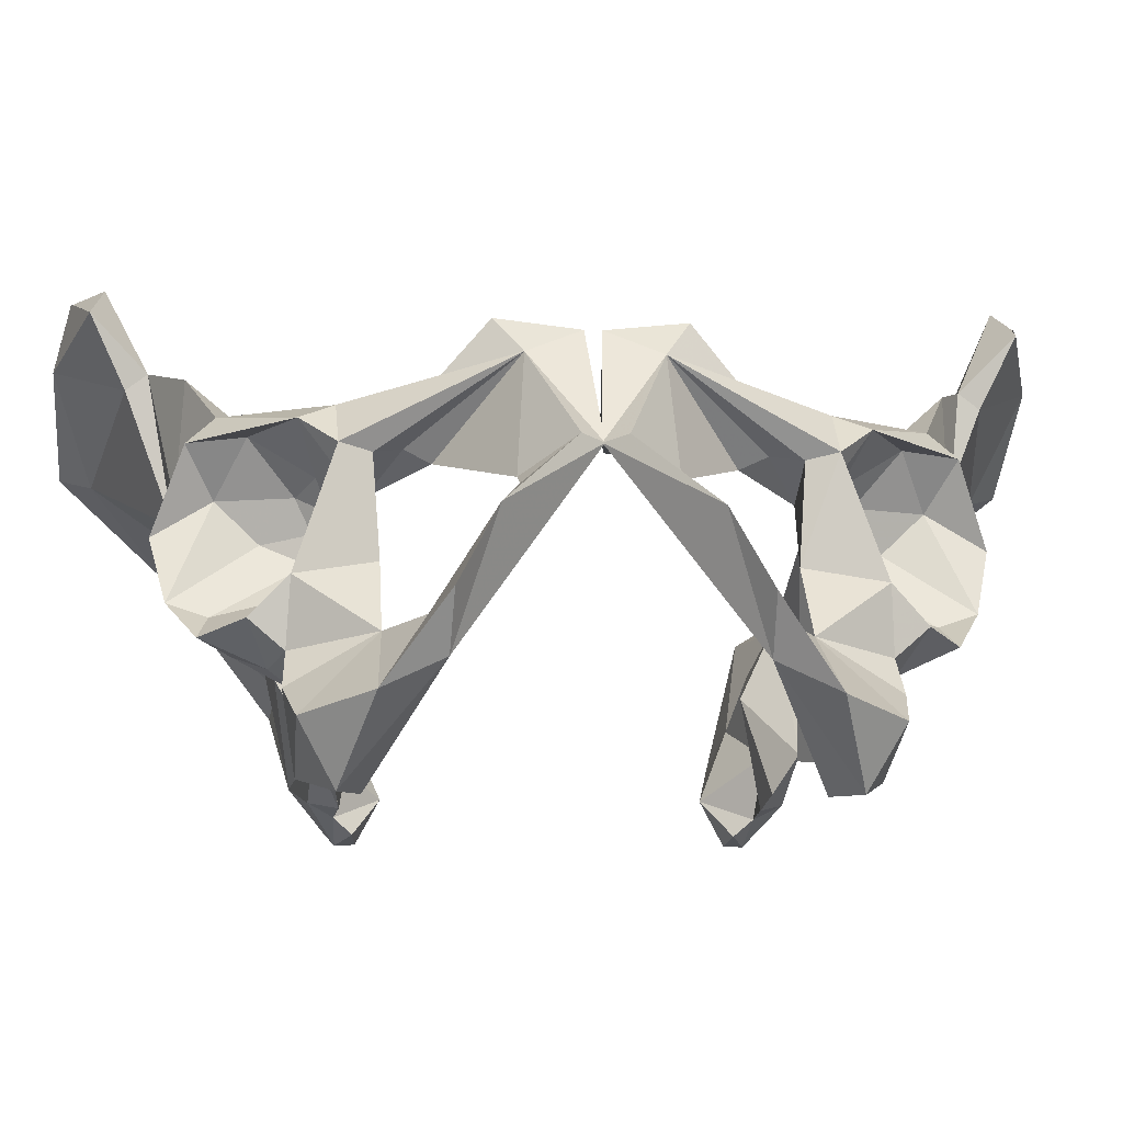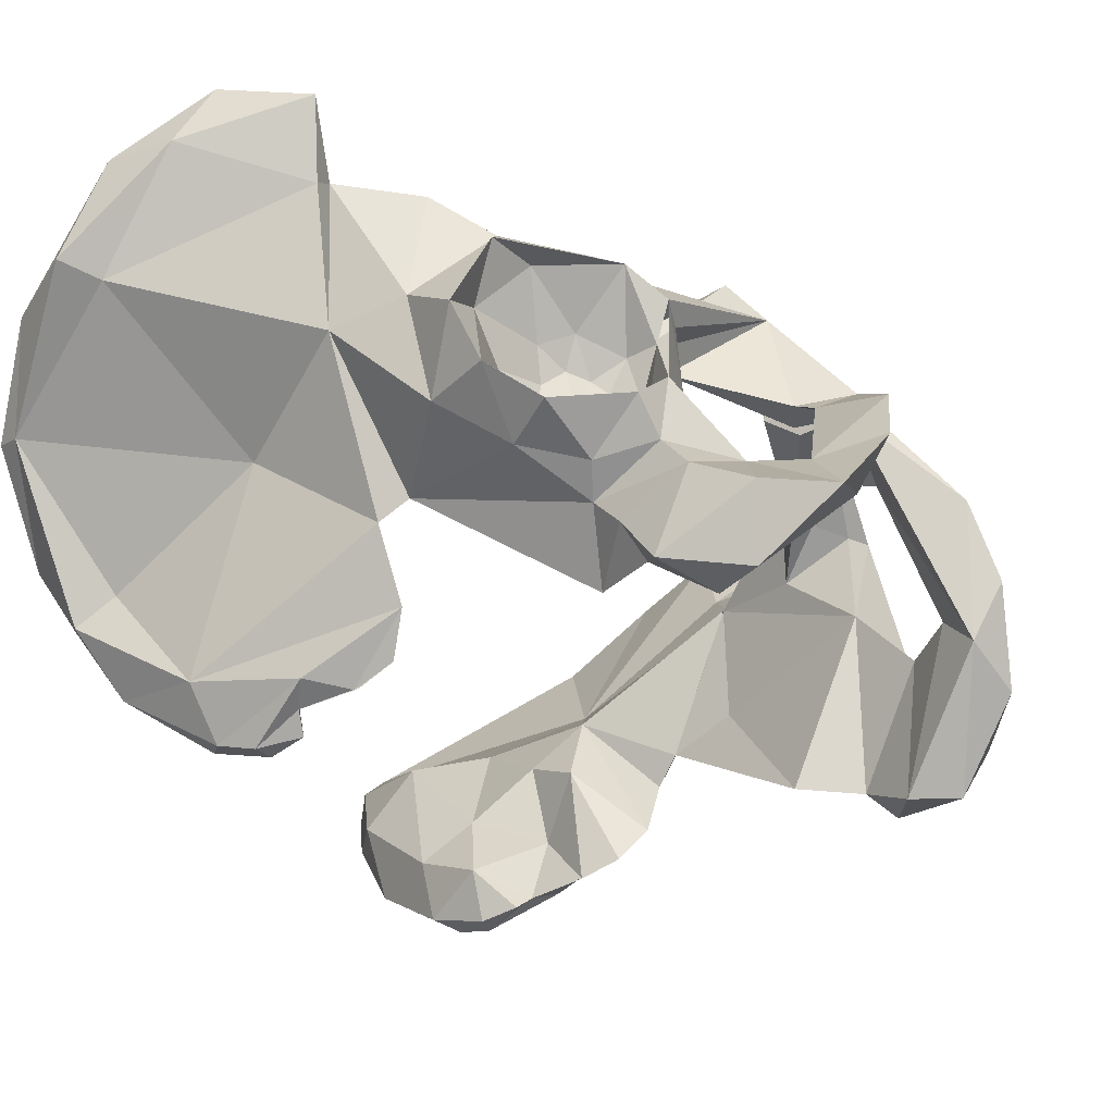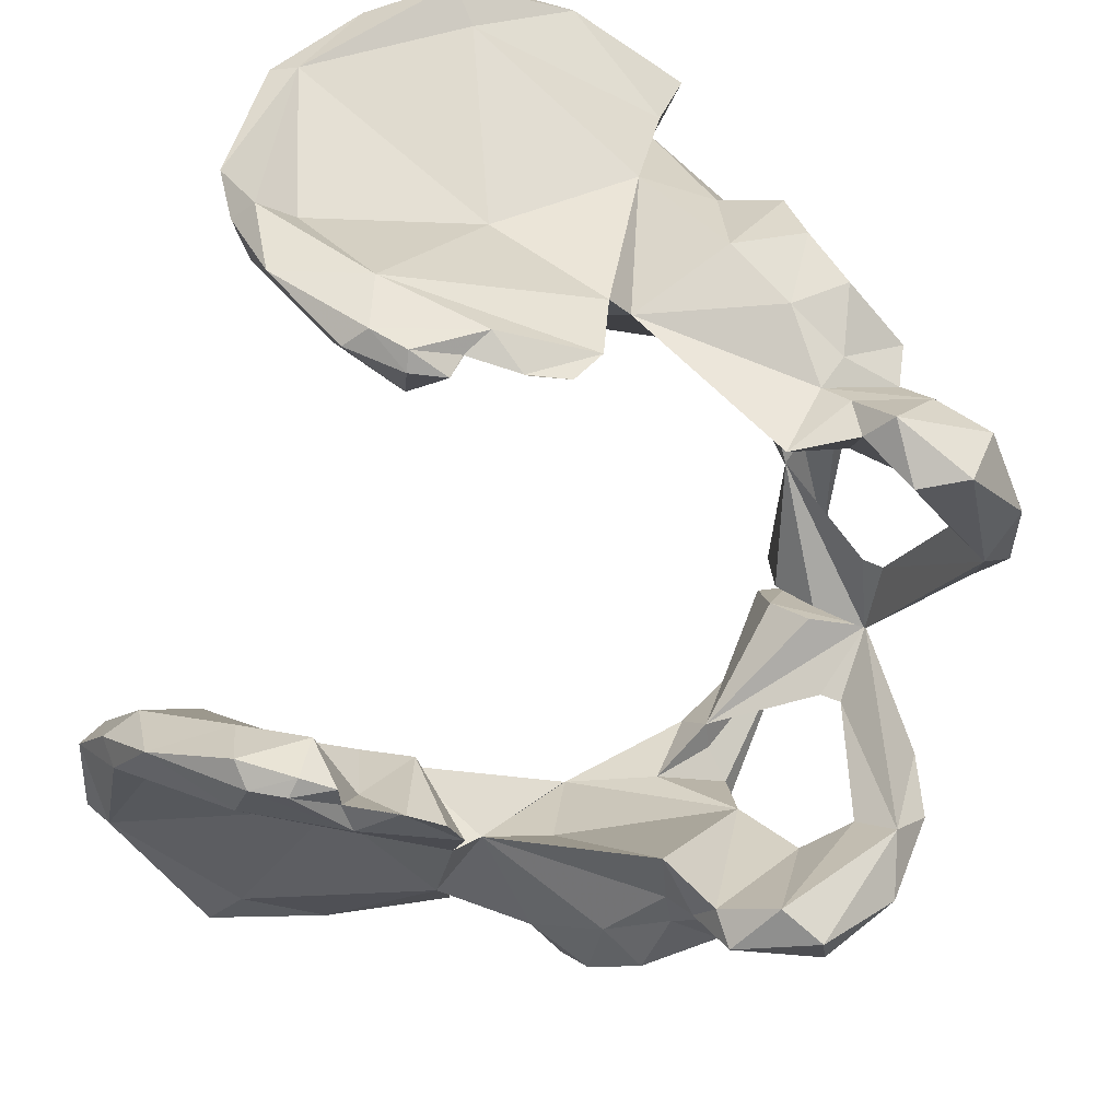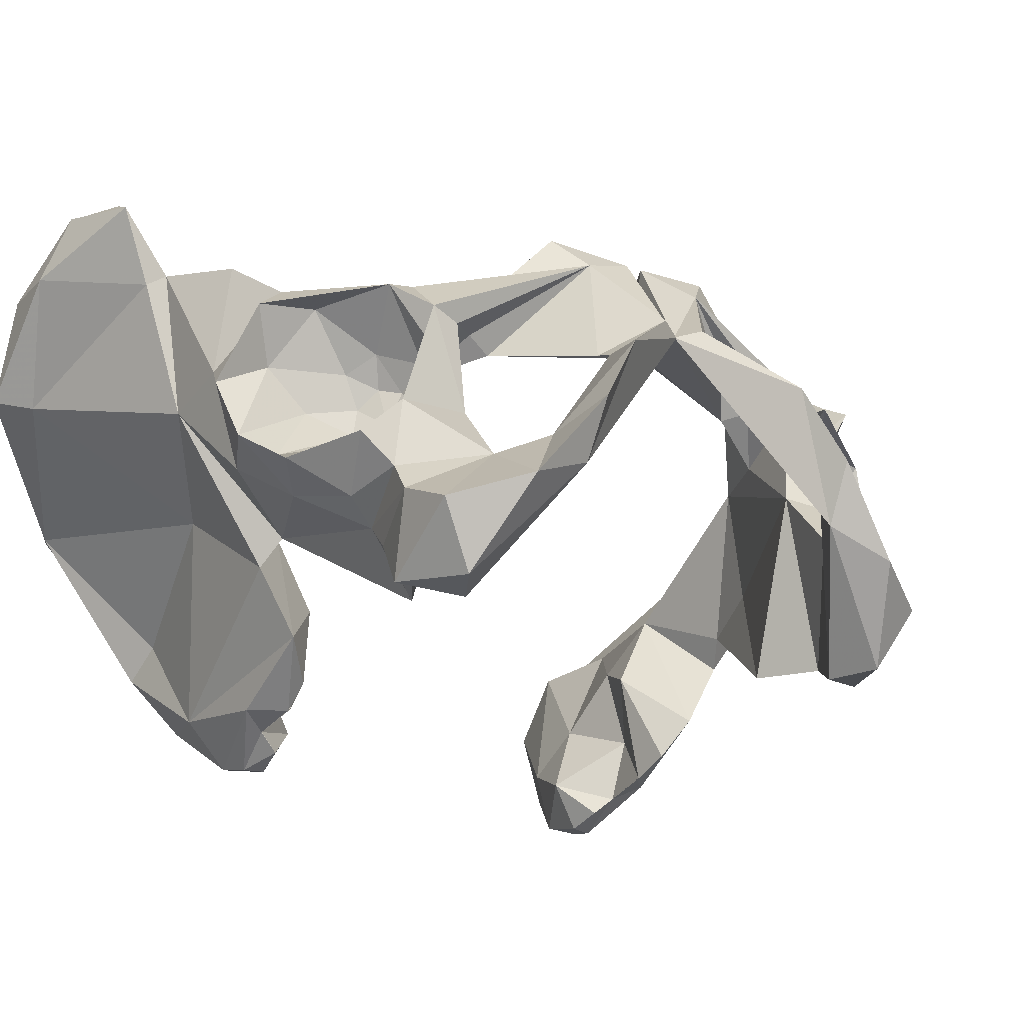
<metadata>
{"format":"obj","ext":"obj","renderer":"f3d","projection":"perspective","resolution":1024,"background":"white","views":[{"elev":-8.0,"azim":83.4,"up":"+Z"},{"elev":-33.7,"azim":28.7,"up":"+Z"},{"elev":-75.7,"azim":-15.5,"up":"+Z"},{"elev":-25.2,"azim":59.8,"up":"+Z"}]}
</metadata>
<code>
o object_1
v 0.6285 -0.1175 0.00753
v 0.61 -0.1145 0.007594
v 0.6246 -0.1431 0.04161
v 0.5913 -0.1331 0.01736
v 0.5851 -0.1674 0.03853
v 0.648 -0.1458 -0.03845
v 0.6142 -0.1359 -0.04377
v 0.63 -0.1284 -0.02966
v 0.6184 -0.115 -0.02243
v 0.6422 -0.1664 -0.05914
v 0.5798 -0.1332 -0.03796
v 0.5715 -0.1358 -0.0239
v 0.585 -0.1222 -0.01985
v 0.5727 -0.1343 -0.008458
v 0.592 -0.1502 -0.04899
v 0.5837 -0.1851 -0.05256
v 0.5913 -0.1242 -0.03926
v 0.6006 -0.1167 -0.02618
v 0.6004 -0.1149 -0.01139
v 0.5914 -0.1171 -0.001909
v 0.6059 -0.1905 -0.06508
v 0.5809 -0.1984 0.0355
v 0.5629 -0.1837 0.009076
v 0.5753 -0.1431 0.009633
v 0.5823 -0.1266 0.001544
v 0.5811 -0.2067 -0.04525
v 0.5635 -0.1604 -0.01305
v 0.44 -0.2741 0.09896
v 0.5001 -0.2322 0.07801
v 0.3898 -0.2548 0.04338
v 0.4938 -0.2057 0.006293
v 0.5089 -0.251 0.1181
v 0.4567 -0.2641 0.1341
v 0.4009 -0.2735 0.1028
v 0.3746 -0.2734 0.04945
v 0.3317 -0.2457 0.0483
v 0.4245 -0.1646 -0.02353
v 0.309 -0.2134 0.0005588
v 0.2948 -0.2077 0.00494
v 0.2868 -0.1574 -0.0427
v 0.3103 -0.1518 -0.08045
v 0.3315 -0.1479 -0.06491
v 0.3775 -0.1407 -0.1257
v 0.4916 -0.1511 -0.07387
v 0.4378 -0.1315 -0.1363
v 0.3816 -0.1193 -0.1525
v 0.4022 -0.1154 -0.1581
v 0.4278 -0.1171 -0.1435
v 0.4244 -0.1065 -0.153
v 0.326 -0.1266 -0.1149
v 0.4584 -0.1152 -0.1402
v 0.494 -0.1303 -0.1117
v 0.4823 -0.1178 -0.1325
v 0.5177 -0.1961 0.06203
v 0.4561 -0.1254 -0.03631
v 0.5459 -0.1281 0.01477
v 0.5584 -0.1625 0.04225
v 0.5444 -0.1997 0.07534
v 0.5052 -0.1446 -0.06013
v 0.4301 -0.1136 -0.06407
v 0.4594 -0.1047 -0.07889
v 0.4606 -0.1152 -0.1403
v 0.4355 -0.122 -0.1089
v 0.3887 -0.1367 -0.03385
v 0.4161 -0.2033 0.01889
v 0.2908 -0.1757 -0.005165
v 0.4994 -0.2203 0.08715
v 0.4802 -0.2448 0.1363
v 0.4348 -0.2532 0.119
v 0.4565 -0.2634 0.1339
v 0.3837 -0.2485 0.08241
v 0.3442 -0.1228 -0.03741
v 0.3149 -0.1215 -0.06976
v 0.2962 -0.1463 -0.02973
v 0.3947 -0.1077 -0.09213
v 0.4058 -0.09048 -0.1327
v 0.4042 -0.1042 -0.1577
v 0.371 -0.1065 -0.1478
v 0.4283 -0.1171 -0.1437
v 0.3002 -0.1394 -0.07234
v 0.3664 -0.1007 -0.1139
v 0.6922 -0.08315 -0.06228
v 0.7107 -0.07456 -0.08374
v 0.6779 -0.03921 0.002171
v 0.6432 -0.004579 0.08462
v 0.6279 -0.009928 0.08206
v 0.6305 -0.004963 0.03963
v 0.682 0.0007237 0.02152
v 0.6511 -0.003709 0.02211
v 0.6135 -0.07682 0.02165
v 0.6668 -0.03968 0.006893
v 0.7294 -0.07356 -0.05367
v 0.7222 -0.05202 -0.01375
v 0.6895 -0.1433 -0.1095
v 0.6801 -0.1242 -0.1436
v 0.6366 -0.1425 -0.1355
v 0.6542 -0.1117 -0.1433
v 0.6674 -0.1034 -0.06763
v 0.7175 -0.1073 -0.0994
v 0.6588 -0.1494 -0.09412
v 0.6177 -0.1397 -0.1078
v 0.6254 -0.1269 -0.1255
v 0.5924 -0.1092 -0.1222
v 0.6038 -0.1394 -0.09228
v 0.5427 -0.1379 -0.04799
v 0.644 -0.1478 -0.07517
v 0.6118 -0.1558 -0.08092
v 0.6361 -0.1029 -0.03029
v 0.5798 -0.1733 -0.0719
v 0.594 -0.109 0.007439
v 0.6337 -0.1067 0.02363
v 0.6192 -0.09125 0.02778
v 0.575 -0.1832 0.04995
v 0.5371 -0.2041 0.01275
v 0.5445 -0.1909 -0.04548
v 0.5684 -0.2156 -0.01079
v 0.6525 -0.03479 0.07121
v 0.5784 -0.1334 0.04663
v 0.6154 -0.1243 0.05004
v 0.636 -0.04921 0.09105
v 0.6034 -0.08606 0.04689
v 0.6906 -0.01161 0.02458
v 0.6302 -0.07515 0.06149
v 0.6386 -0.1237 0.02755
v 0.5463 -0.1278 0.01416
v 0.61 0.1145 0.007594
v 0.6285 0.1175 0.00753
v 0.6246 0.1431 0.04161
v 0.5913 0.1331 0.01736
v 0.5851 0.1674 0.03853
v 0.6142 0.1359 -0.04377
v 0.648 0.1458 -0.03845
v 0.63 0.1284 -0.02966
v 0.6184 0.115 -0.02243
v 0.6422 0.1664 -0.05914
v 0.5715 0.1358 -0.0239
v 0.5798 0.1332 -0.03796
v 0.585 0.1222 -0.01985
v 0.5727 0.1343 -0.008458
v 0.592 0.1502 -0.04899
v 0.5837 0.1851 -0.05256
v 0.5913 0.1242 -0.03926
v 0.6006 0.1167 -0.02618
v 0.6004 0.1149 -0.01139
v 0.5914 0.1171 -0.001909
v 0.6059 0.1905 -0.06508
v 0.5809 0.1984 0.0355
v 0.5629 0.1837 0.009076
v 0.5753 0.1431 0.009633
v 0.5823 0.1266 0.001544
v 0.5811 0.2067 -0.04525
v 0.5635 0.1604 -0.01305
v 0.5001 0.2322 0.07801
v 0.44 0.2741 0.09896
v 0.3898 0.2548 0.04338
v 0.4938 0.2057 0.006293
v 0.5089 0.251 0.1181
v 0.4567 0.2641 0.1341
v 0.4009 0.2735 0.1028
v 0.3746 0.2734 0.04945
v 0.3317 0.2457 0.0483
v 0.4245 0.1646 -0.02353
v 0.309 0.2134 0.0005588
v 0.2948 0.2077 0.00494
v 0.2868 0.1574 -0.0427
v 0.3103 0.1518 -0.08045
v 0.3315 0.1479 -0.06491
v 0.3775 0.1407 -0.1257
v 0.4916 0.1511 -0.07387
v 0.4378 0.1315 -0.1363
v 0.3816 0.1193 -0.1525
v 0.4022 0.1154 -0.1581
v 0.4278 0.1171 -0.1435
v 0.4244 0.1065 -0.153
v 0.326 0.1266 -0.1149
v 0.4584 0.1152 -0.1402
v 0.494 0.1303 -0.1117
v 0.4823 0.1178 -0.1325
v 0.4561 0.1254 -0.03631
v 0.5177 0.1961 0.06203
v 0.5459 0.1281 0.01477
v 0.5444 0.1997 0.07534
v 0.5584 0.1625 0.04225
v 0.5052 0.1446 -0.06013
v 0.4301 0.1136 -0.06407
v 0.4594 0.1047 -0.07889
v 0.4606 0.1152 -0.1403
v 0.4355 0.122 -0.1089
v 0.4161 0.2033 0.01889
v 0.3887 0.1367 -0.03385
v 0.2908 0.1757 -0.005165
v 0.4994 0.2203 0.08715
v 0.4802 0.2448 0.1363
v 0.4348 0.2532 0.119
v 0.4565 0.2634 0.1339
v 0.3837 0.2485 0.08241
v 0.3442 0.1228 -0.03741
v 0.3149 0.1215 -0.06976
v 0.2962 0.1463 -0.02973
v 0.3947 0.1077 -0.09213
v 0.4042 0.1042 -0.1577
v 0.4058 0.09048 -0.1327
v 0.371 0.1065 -0.1478
v 0.4283 0.1171 -0.1437
v 0.3002 0.1394 -0.07234
v 0.3664 0.1007 -0.1139
v 0.7107 0.07456 -0.08374
v 0.6922 0.08315 -0.06228
v 0.6779 0.03921 0.002171
v 0.6279 0.009928 0.08206
v 0.6432 0.004579 0.08462
v 0.6305 0.004963 0.03963
v 0.682 -0.0007237 0.02152
v 0.6511 0.003709 0.02211
v 0.6668 0.03968 0.006893
v 0.6135 0.07682 0.02165
v 0.7222 0.05202 -0.01375
v 0.7294 0.07356 -0.05367
v 0.6801 0.1242 -0.1436
v 0.6895 0.1433 -0.1095
v 0.6366 0.1425 -0.1355
v 0.6542 0.1117 -0.1433
v 0.6674 0.1034 -0.06763
v 0.7175 0.1073 -0.0994
v 0.6588 0.1494 -0.09412
v 0.6177 0.1397 -0.1078
v 0.6254 0.1269 -0.1255
v 0.6038 0.1394 -0.09228
v 0.5924 0.1092 -0.1222
v 0.5427 0.1379 -0.04799
v 0.644 0.1478 -0.07517
v 0.6118 0.1558 -0.08092
v 0.6361 0.1029 -0.03029
v 0.5798 0.1733 -0.0719
v 0.594 0.109 0.007439
v 0.6337 0.1067 0.02363
v 0.6192 0.09125 0.02778
v 0.5371 0.2041 0.01275
v 0.575 0.1832 0.04995
v 0.5445 0.1909 -0.04548
v 0.5684 0.2156 -0.01079
v 0.6525 0.03479 0.07121
v 0.5784 0.1334 0.04663
v 0.6154 0.1243 0.05004
v 0.6034 0.08606 0.04689
v 0.636 0.04921 0.09105
v 0.6906 0.01161 0.02458
v 0.6302 0.07515 0.06149
v 0.6386 0.1237 0.02755
v 0.5463 0.1278 0.01416
f 1 3 2
f 3 5 4
f 6 8 7
f 8 9 7
f 10 6 7
f 11 13 12
f 14 12 13
f 11 12 15
f 16 15 12
f 9 1 2
f 7 17 15
f 7 18 17
f 9 18 7
f 18 19 13
f 2 20 19
f 10 7 21
f 7 15 16
f 21 7 16
f 5 3 22
f 22 23 5
f 5 24 4
f 23 24 5
f 20 25 13
f 4 25 20
f 26 27 23
f 23 27 24
f 4 20 2
f 24 25 4
f 24 14 25
f 27 14 24
f 2 19 9
f 9 19 18
f 11 17 13
f 17 18 13
f 27 16 12
f 16 27 26
f 21 16 26
f 19 20 13
f 25 14 13
f 17 11 15
f 28 30 29
f 30 31 29
f 29 32 28
f 32 33 28
f 34 28 33
f 34 35 28
f 28 35 30
f 36 35 34
f 30 38 37
f 30 35 38
f 36 38 35
f 39 38 36
f 40 41 38
f 38 41 42
f 39 40 38
f 37 42 43
f 37 38 42
f 37 31 30
f 37 44 31
f 43 44 37
f 43 46 45
f 47 48 45
f 47 49 48
f 46 47 45
f 41 50 43
f 42 41 43
f 43 50 46
f 48 51 45
f 45 51 52
f 51 53 52
f 43 52 44
f 52 43 45
f 54 56 55
f 57 54 58
f 56 54 57
f 56 59 55
f 55 61 60
f 52 61 55
f 53 61 52
f 53 62 61
f 60 61 63
f 59 44 55
f 44 52 55
f 64 66 65
f 64 65 55
f 67 58 54
f 67 68 32
f 69 70 68
f 70 32 68
f 54 55 65
f 67 54 65
f 68 67 65
f 71 69 65
f 66 71 65
f 34 70 69
f 71 34 69
f 71 36 34
f 66 36 71
f 39 36 66
f 66 64 72
f 73 74 72
f 64 75 72
f 64 60 75
f 75 60 63
f 76 49 77
f 46 78 77
f 76 77 78
f 76 75 63
f 79 76 63
f 76 79 49
f 79 76 49
f 79 63 62
f 41 80 50
f 50 80 73
f 80 40 74
f 41 40 80
f 40 39 66
f 66 74 40
f 50 78 46
f 81 73 72
f 72 75 81
f 50 81 78
f 81 76 78
f 61 62 63
f 75 76 81
f 55 60 64
f 74 66 72
f 73 80 74
f 65 69 68
f 82 84 83
f 85 87 86
f 85 88 87
f 89 87 88
f 90 88 91
f 90 89 88
f 89 90 87
f 92 83 93
f 94 96 95
f 96 97 95
f 97 83 95
f 82 83 97
f 82 97 98
f 99 95 83
f 94 95 99
f 100 101 96
f 96 101 102
f 103 101 104
f 59 105 103
f 104 101 100
f 106 104 100
f 106 107 104
f 103 108 102
f 10 21 107
f 21 109 107
f 103 105 108
f 110 111 108
f 112 111 110
f 90 112 110
f 113 58 114
f 58 67 114
f 67 31 114
f 31 115 114
f 113 114 116
f 59 115 31
f 59 31 44
f 26 109 21
f 26 115 109
f 116 115 26
f 59 109 115
f 104 109 59
f 6 10 106
f 102 98 97
f 102 108 98
f 88 85 117
f 113 119 118
f 120 90 121
f 86 90 120
f 87 90 86
f 88 122 93
f 93 83 88
f 94 99 98
f 99 82 98
f 92 82 99
f 82 92 93
f 117 120 123
f 119 117 123
f 117 119 124
f 112 90 117
f 111 112 117
f 124 111 117
f 85 120 117
f 86 120 85
f 100 94 98
f 6 98 108
f 106 98 6
f 106 100 98
f 122 84 93
f 122 91 84
f 93 84 82
f 117 91 122
f 117 122 88
f 125 110 108
f 119 121 118
f 123 121 119
f 120 121 123
f 57 113 118
f 125 57 118
f 90 110 121
f 58 113 57
f 105 59 125
f 105 125 108
f 121 110 125
f 121 125 118
f 117 90 91
f 92 99 83
f 84 88 83
f 100 96 94
f 103 104 59
f 97 96 102
f 10 107 106
f 116 114 115
f 12 14 27
f 2 3 4
f 6 1 8
f 9 8 1
f 23 22 116
f 116 26 23
f 22 113 116
f 22 3 113
f 119 113 3
f 3 1 124
f 119 3 124
f 6 108 124
f 108 111 124
f 101 103 102
f 104 107 109
f 29 67 32
f 29 31 67
f 81 50 73
f 84 91 88
f 47 46 77
f 49 47 77
f 126 128 127
f 129 130 128
f 131 133 132
f 131 134 133
f 131 132 135
f 136 138 137
f 138 136 139
f 140 136 137
f 136 140 141
f 126 127 134
f 140 142 131
f 142 143 131
f 131 143 134
f 138 144 143
f 144 145 126
f 146 131 135
f 141 140 131
f 141 131 146
f 147 128 130
f 130 148 147
f 129 149 130
f 130 149 148
f 138 150 145
f 145 150 129
f 148 152 151
f 149 152 148
f 126 145 129
f 129 150 149
f 150 139 149
f 149 139 152
f 134 144 126
f 143 144 134
f 138 142 137
f 138 143 142
f 136 141 152
f 151 152 141
f 151 141 146
f 138 145 144
f 138 139 150
f 140 137 142
f 153 155 154
f 153 156 155
f 154 157 153
f 154 158 157
f 158 154 159
f 154 160 159
f 155 160 154
f 159 160 161
f 162 163 155
f 163 160 155
f 160 163 161
f 161 163 164
f 163 166 165
f 167 166 163
f 163 165 164
f 168 167 162
f 167 163 162
f 155 156 162
f 156 169 162
f 162 169 168
f 170 171 168
f 170 173 172
f 173 174 172
f 170 172 171
f 168 175 166
f 168 166 167
f 171 175 168
f 170 176 173
f 177 176 170
f 177 178 176
f 169 177 168
f 170 168 177
f 179 181 180
f 182 180 183
f 183 180 181
f 179 184 181
f 185 186 179
f 179 186 177
f 177 186 178
f 186 187 178
f 188 186 185
f 179 169 184
f 179 177 169
f 189 191 190
f 179 189 190
f 180 182 192
f 157 193 192
f 193 195 194
f 193 157 195
f 189 179 180
f 189 180 192
f 189 192 193
f 189 194 196
f 189 196 191
f 194 195 159
f 194 159 196
f 159 161 196
f 196 161 191
f 191 161 164
f 197 190 191
f 197 199 198
f 197 200 190
f 200 185 190
f 188 185 200
f 201 174 202
f 201 203 171
f 203 201 202
f 188 200 202
f 188 202 204
f 174 204 202
f 174 202 204
f 187 188 204
f 175 205 166
f 198 205 175
f 199 165 205
f 205 165 166
f 191 164 165
f 165 199 191
f 171 203 175
f 197 198 206
f 206 200 197
f 203 206 175
f 203 202 206
f 188 187 186
f 206 202 200
f 190 185 179
f 197 191 199
f 199 205 198
f 193 194 189
f 207 209 208
f 210 212 211
f 212 213 211
f 213 212 214
f 215 213 216
f 213 214 216
f 212 216 214
f 217 207 218
f 219 221 220
f 219 222 221
f 219 207 222
f 222 207 208
f 223 222 208
f 207 219 224
f 224 219 220
f 221 226 225
f 227 226 221
f 228 226 229
f 229 230 184
f 225 226 228
f 225 228 231
f 228 232 231
f 227 233 229
f 232 146 135
f 232 234 146
f 233 230 229
f 233 236 235
f 235 236 237
f 235 237 216
f 238 182 239
f 238 192 182
f 238 156 192
f 238 240 156
f 241 238 239
f 156 240 184
f 169 156 184
f 146 234 151
f 234 240 151
f 151 240 241
f 240 234 184
f 184 234 228
f 231 135 132
f 222 223 227
f 223 233 227
f 242 211 213
f 243 244 239
f 245 216 246
f 246 216 210
f 210 216 212
f 217 247 213
f 213 207 217
f 223 224 220
f 223 208 224
f 224 208 218
f 217 218 208
f 248 246 242
f 248 242 244
f 249 244 242
f 242 216 237
f 242 237 236
f 242 236 249
f 242 246 211
f 211 246 210
f 223 220 225
f 233 223 132
f 132 223 231
f 223 225 231
f 217 209 247
f 209 215 247
f 208 209 217
f 247 215 242
f 213 247 242
f 233 235 250
f 243 245 244
f 244 245 248
f 248 245 246
f 243 239 183
f 243 183 250
f 245 235 216
f 183 239 182
f 250 184 230
f 233 250 230
f 250 235 245
f 243 250 245
f 215 216 242
f 207 224 218
f 207 213 209
f 220 221 225
f 184 228 229
f 227 221 222
f 231 232 135
f 240 238 241
f 152 139 136
f 129 128 126
f 133 127 132
f 127 133 134
f 241 147 148
f 148 151 241
f 241 239 147
f 239 128 147
f 128 239 244
f 249 127 128
f 249 128 244
f 249 233 132
f 249 236 233
f 227 229 226
f 234 232 228
f 157 192 153
f 192 156 153
f 198 175 206
f 213 215 209
f 201 171 172
f 201 172 174

</code>
